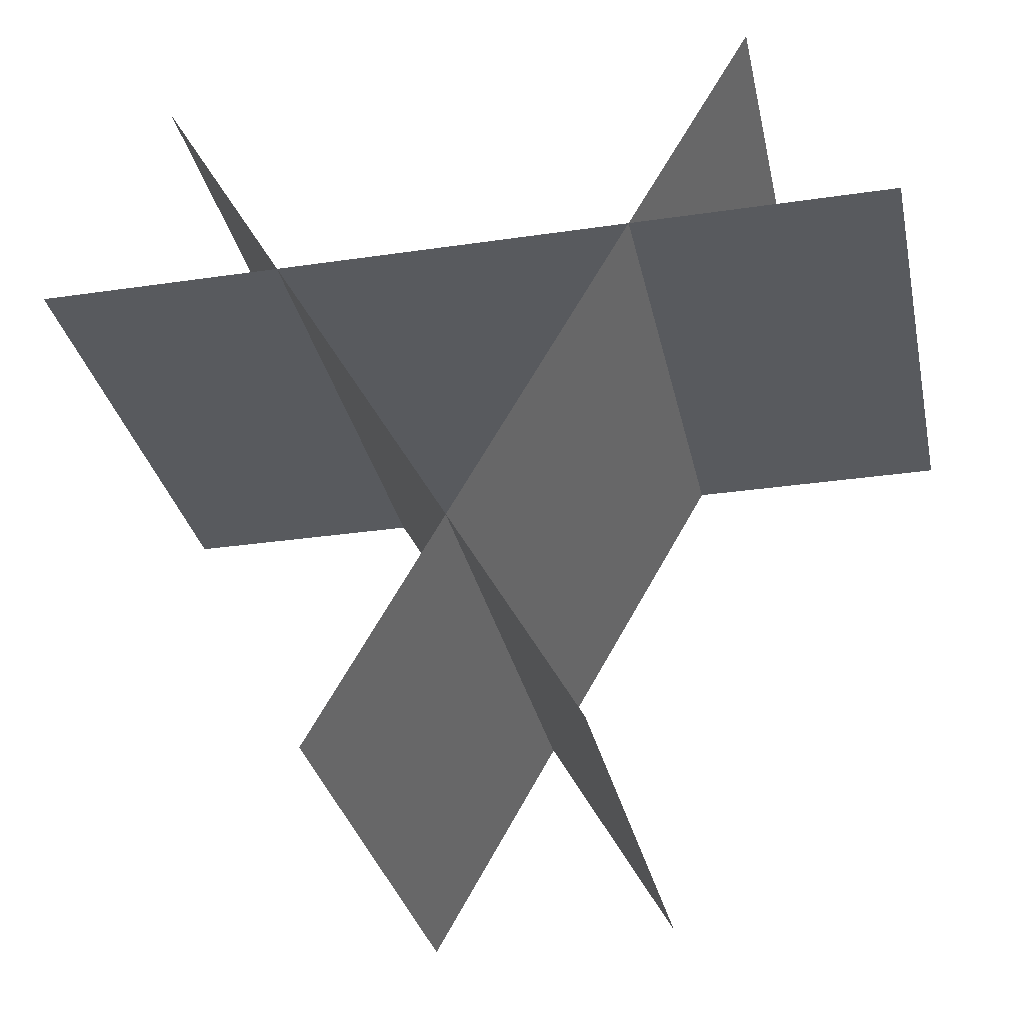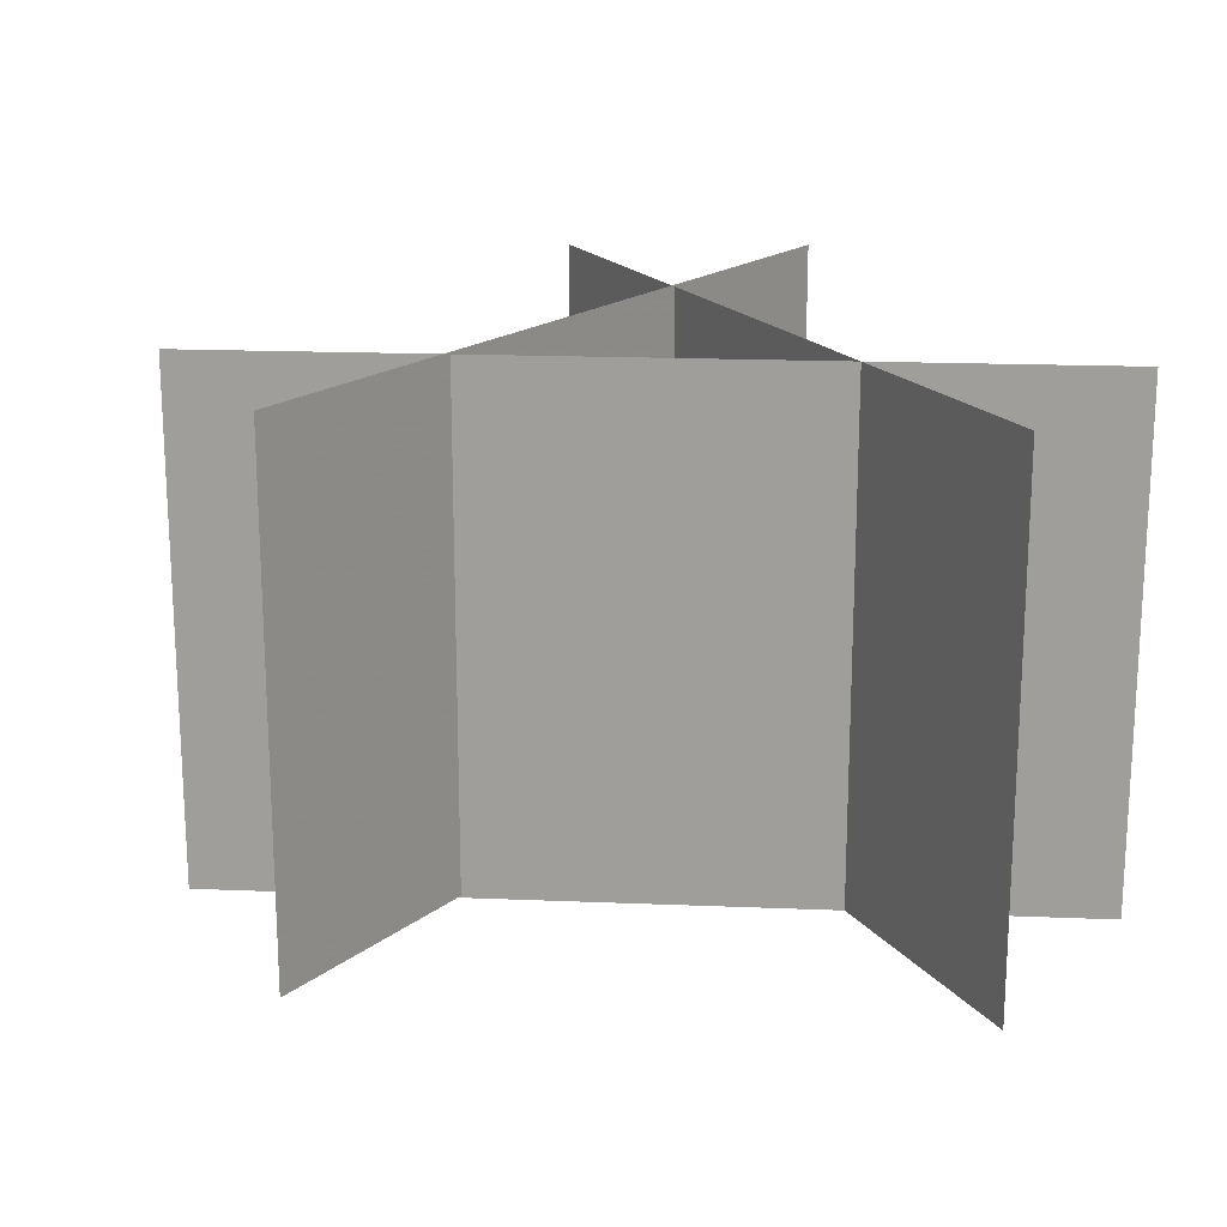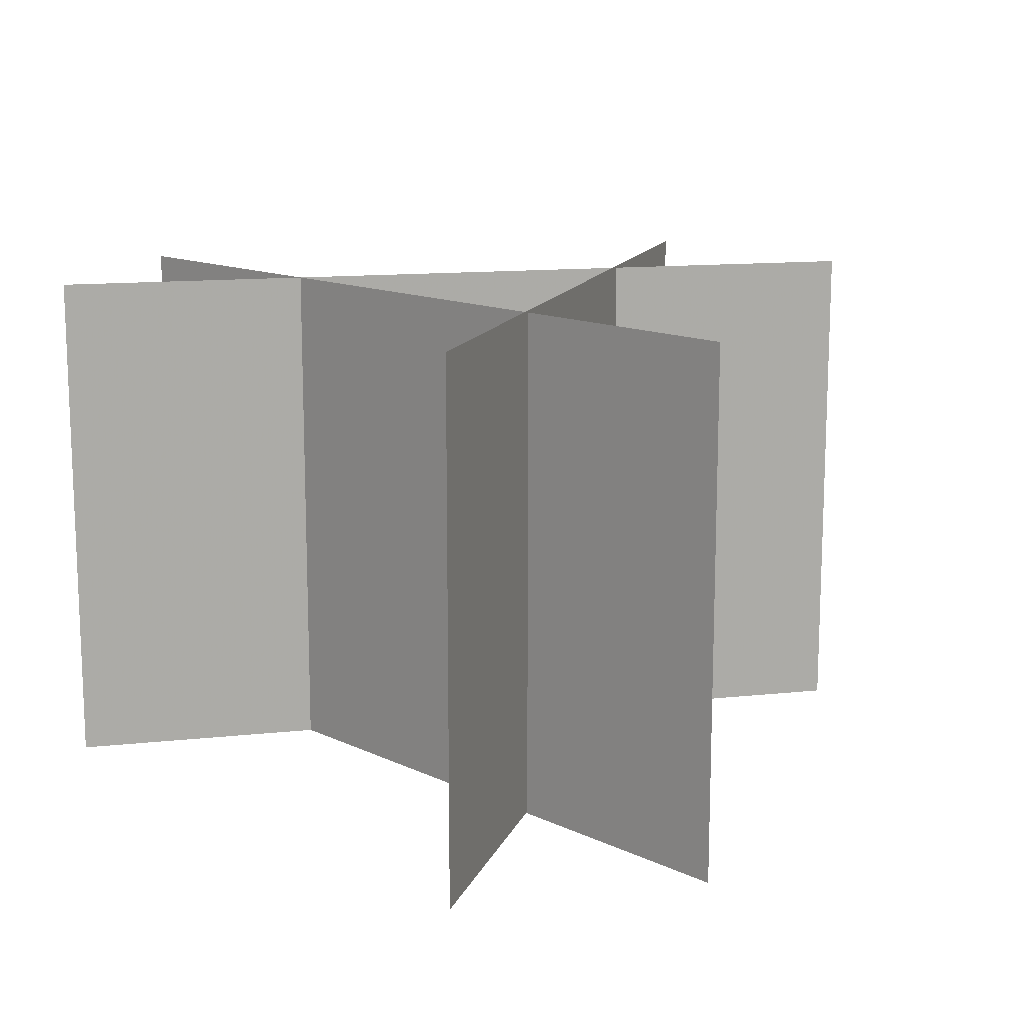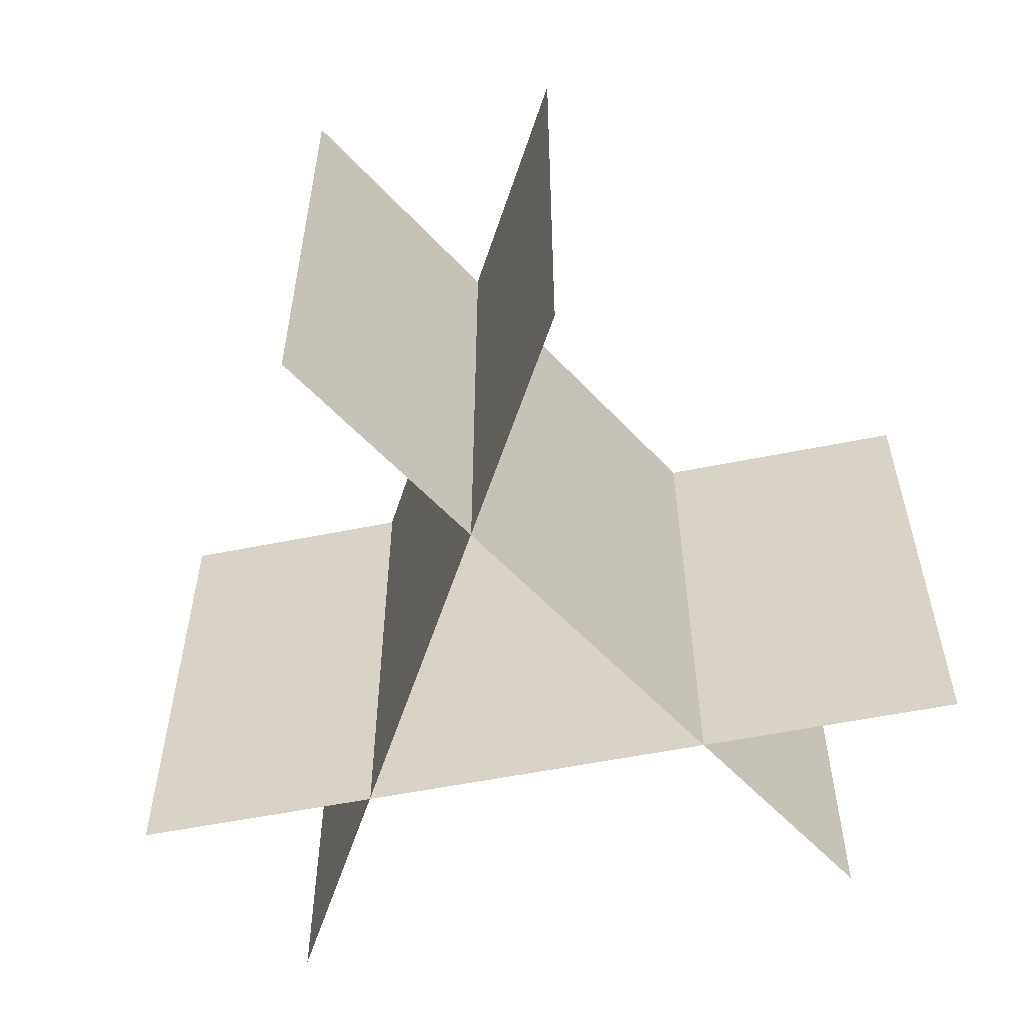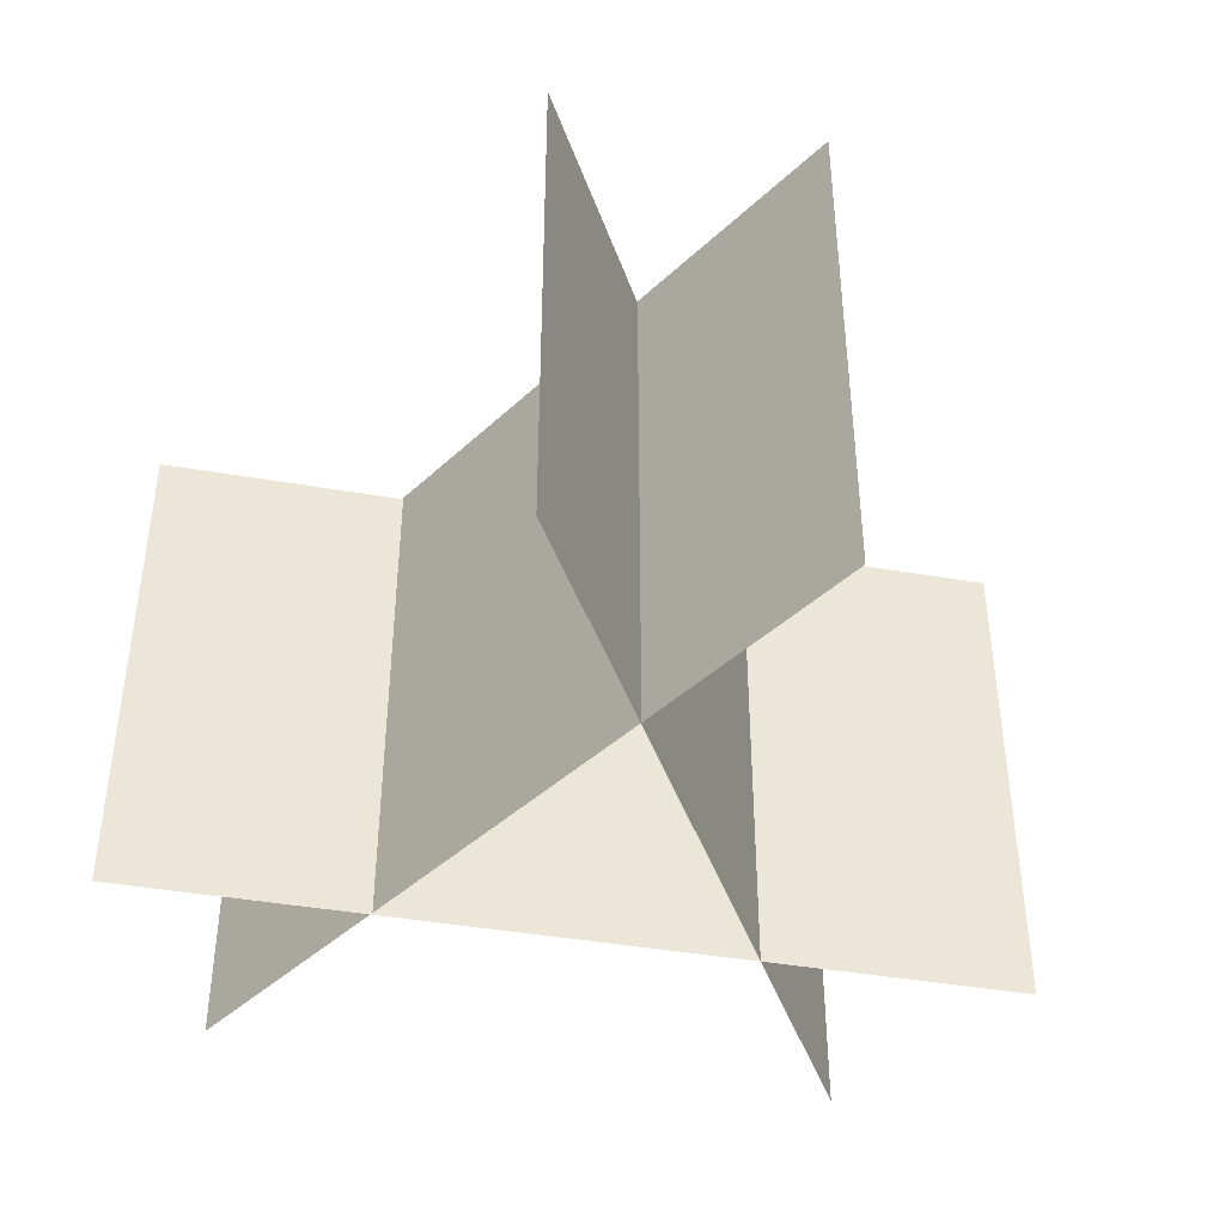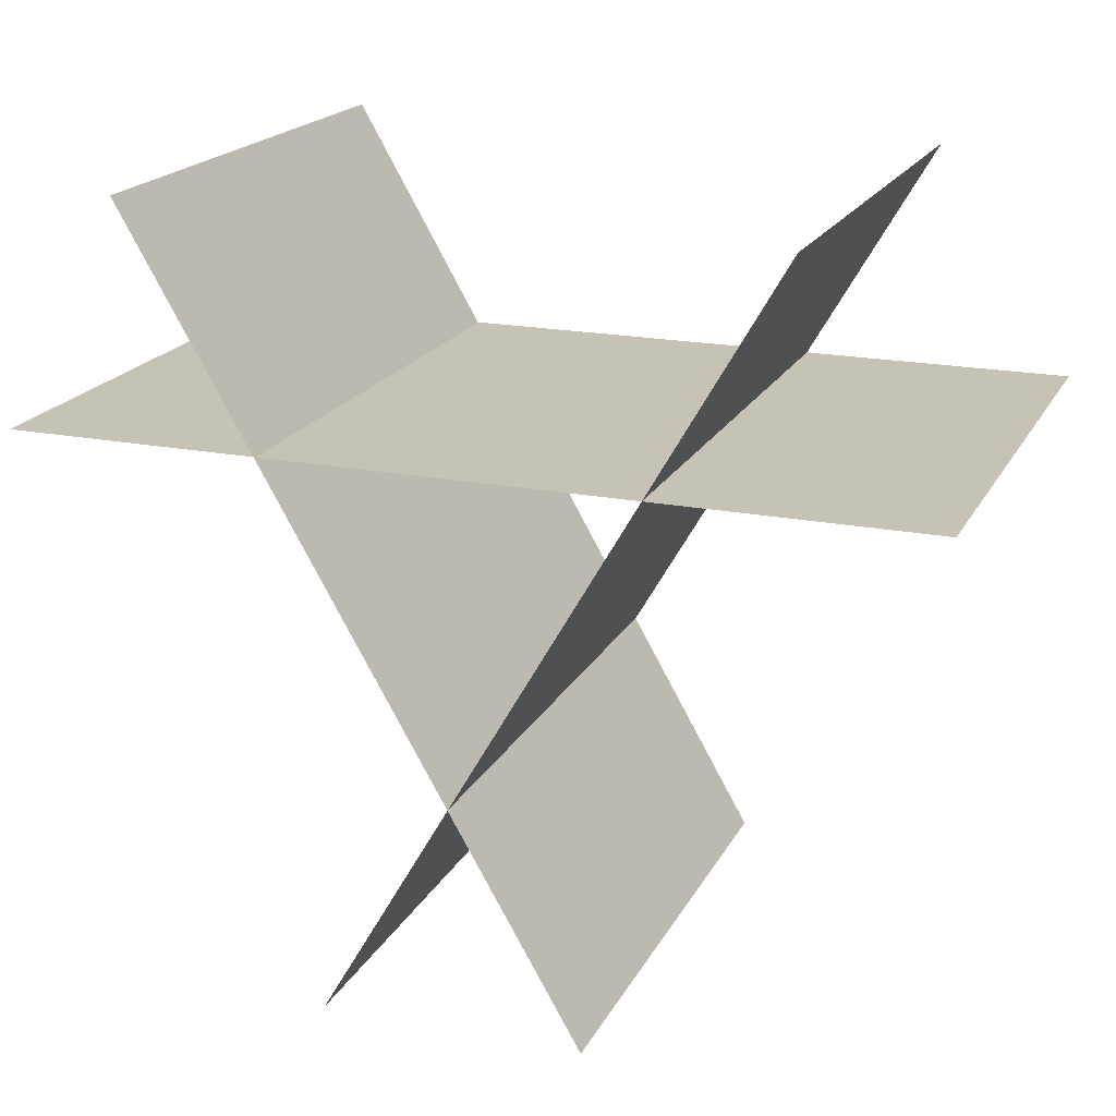
<metadata>
{"format":"obj","ext":"obj","renderer":"f3d","projection":"perspective","resolution":1024,"background":"white","views":[{"elev":-31.1,"azim":-168.1,"up":"+Z"},{"elev":18.5,"azim":-115.5,"up":"+Y"},{"elev":13.6,"azim":46.5,"up":"+Y"},{"elev":-55.9,"azim":-168.0,"up":"+Y"},{"elev":-42.0,"azim":168.2,"up":"+Y"},{"elev":19.3,"azim":-159.5,"up":"+Z"}]}
</metadata>
<code>
v -0.6531 0.01683 -2.899
v 1.724 0.01683 1.218
v 1.724 2.857 1.218
v 0.7503 0.006142 -2.918
v 0.7503 2.846 -2.918
v -1.627 2.846 1.199
v -2.377 0.006141 0
v 2.377 0.006141 0
v 2.377 2.846 0
v -0.6531 2.857 -2.899
v -1.627 0.006141 1.199
v -2.377 2.846 0
f 4 5 6
f 7 8 9
f 1 2 3
f 11 4 6
f 12 7 9
f 10 1 3

</code>
